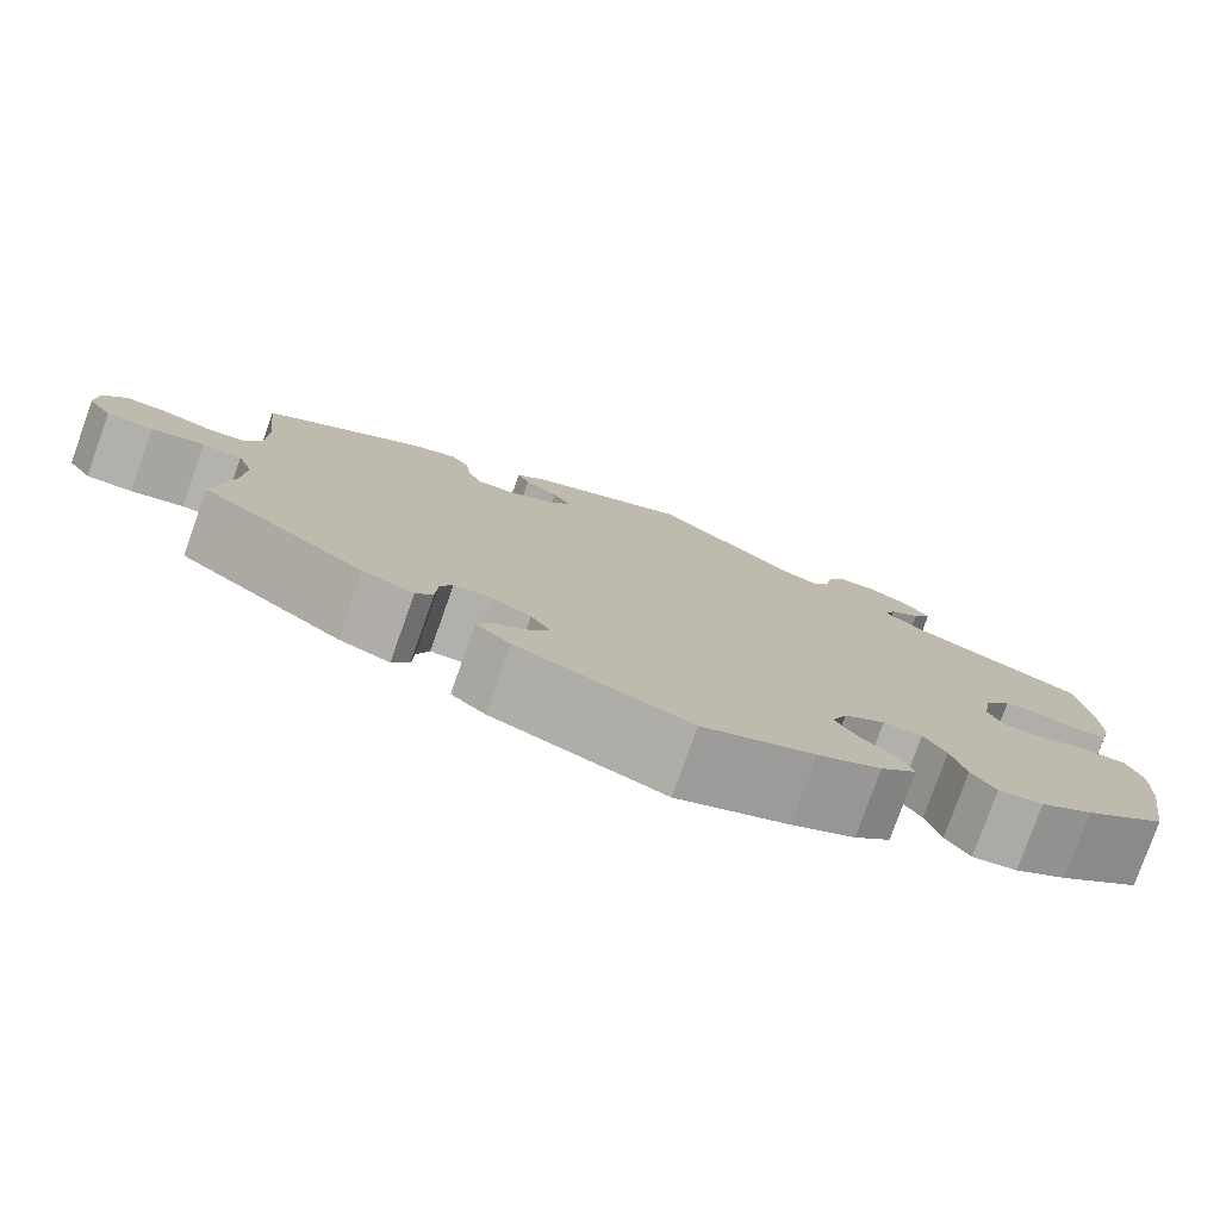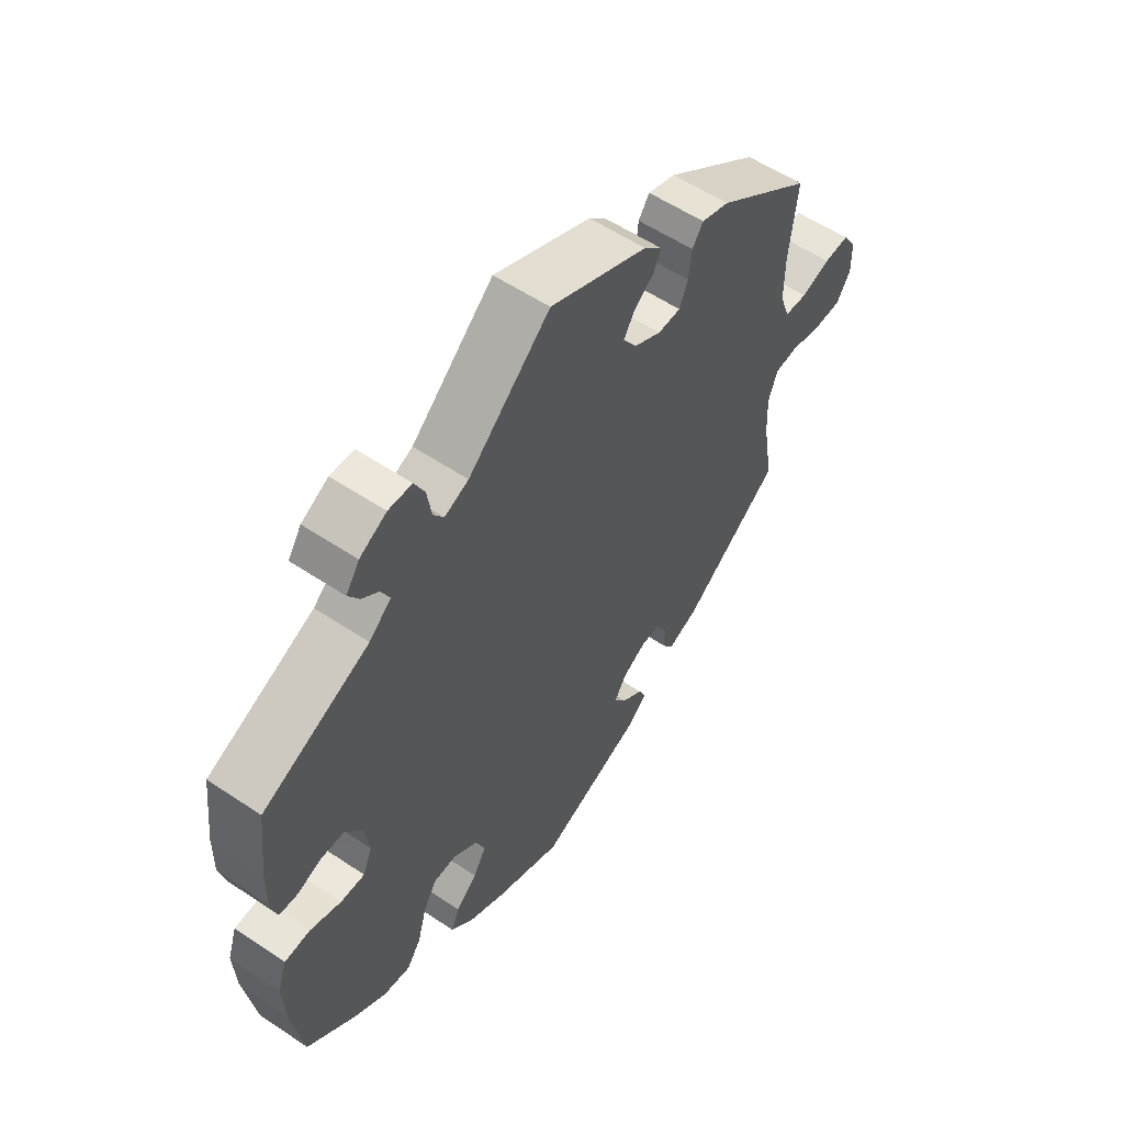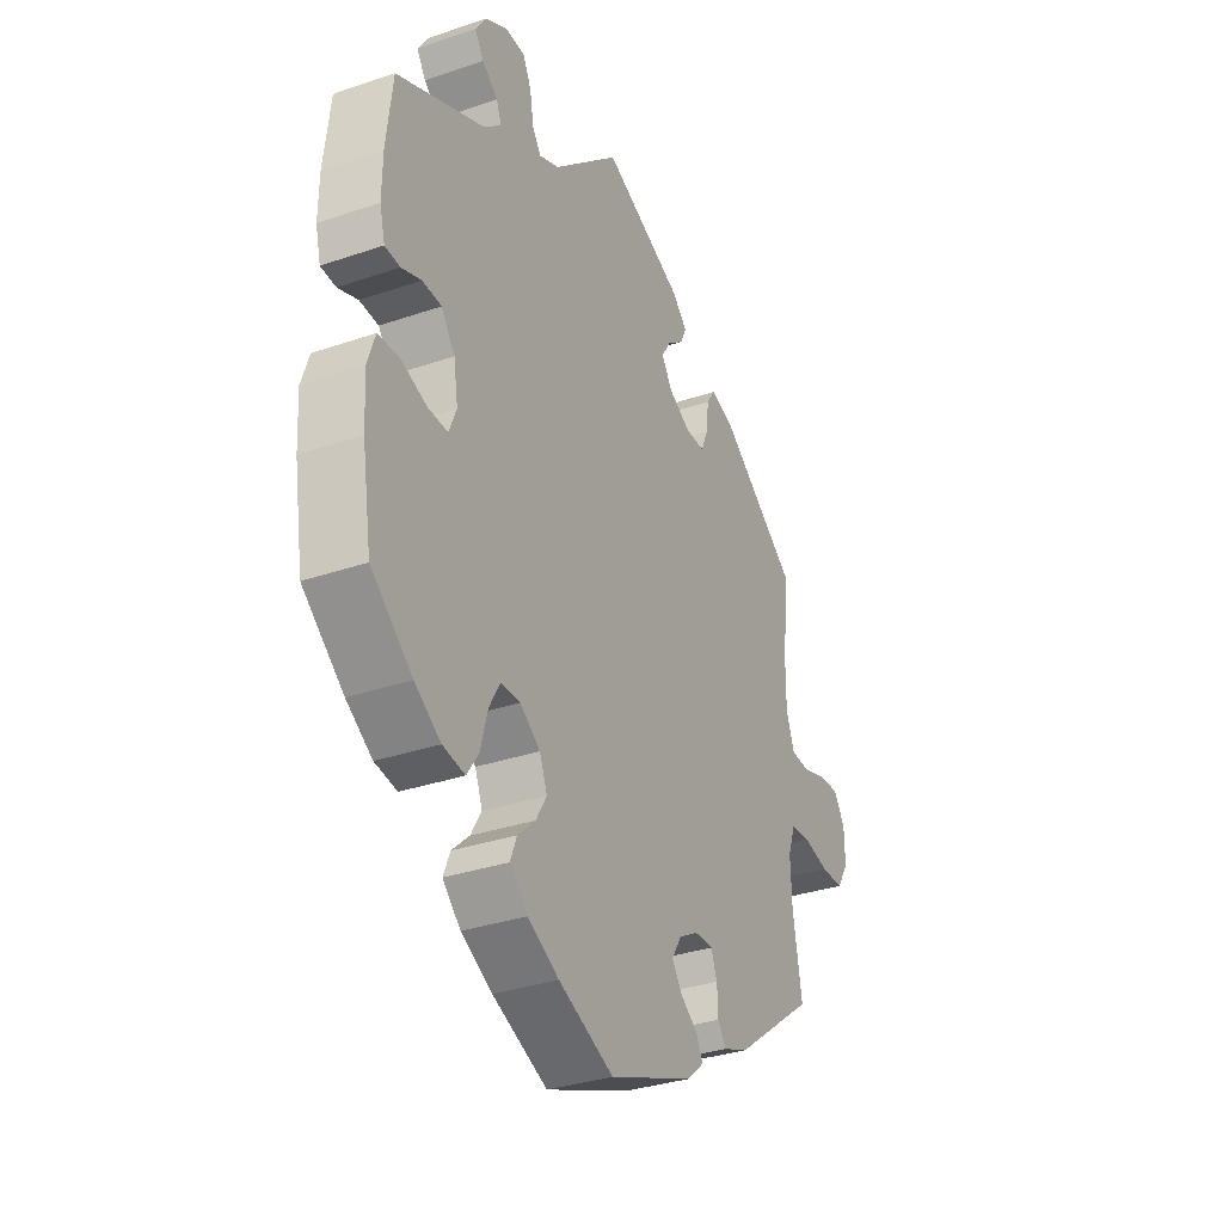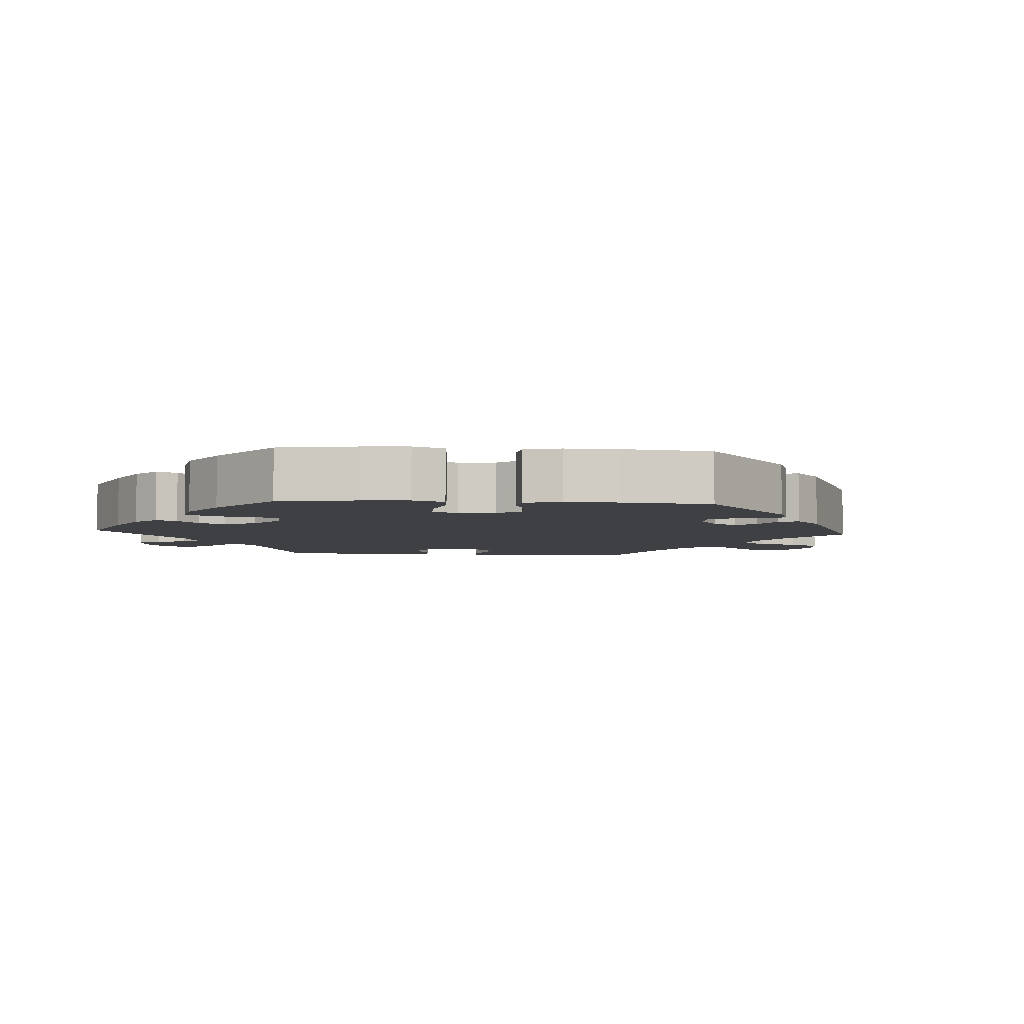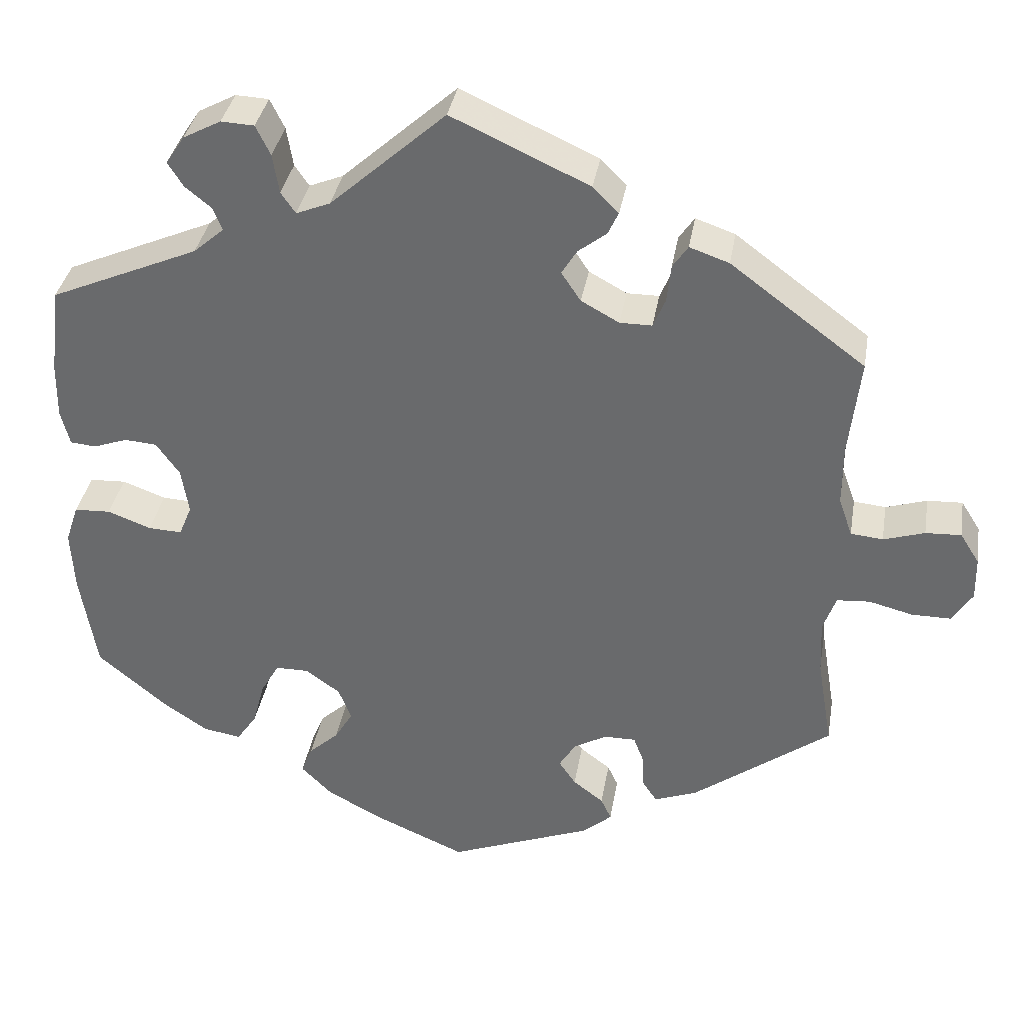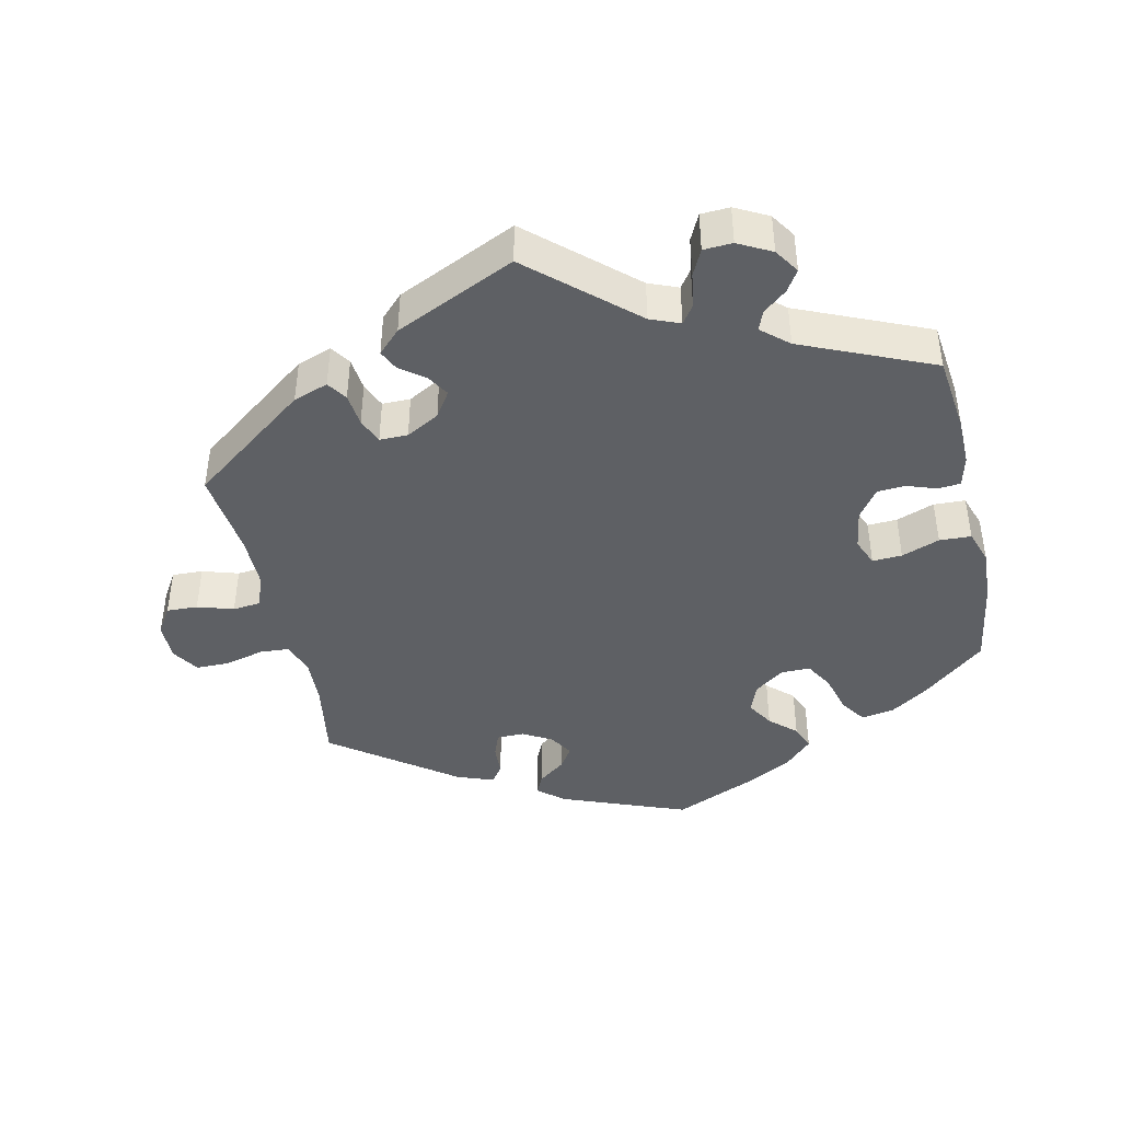
<metadata>
{"format":"obj","ext":"obj","renderer":"f3d","projection":"perspective","resolution":1024,"background":"white","views":[{"elev":-78.8,"azim":-19.6,"up":"+Z"},{"elev":56.9,"azim":124.9,"up":"+Z"},{"elev":-32.7,"azim":115.4,"up":"+Z"},{"elev":-5.0,"azim":145.8,"up":"+Y"},{"elev":35.7,"azim":-170.5,"up":"+Z"},{"elev":-42.9,"azim":12.6,"up":"+Y"}]}
</metadata>
<code>
v 0.413 0.07 -0.362
v 0.358 0.07 -0.399
v 0.311 0.07 -0.407
v 0.286 0.07 -0.37
v 0.271 0.07 -0.314
v 0.248 0.07 -0.274
v 0.207 0.07 -0.274
v 0.164 0.07 -0.305
v 0.148 0.07 -0.346
v 0.171 0.07 -0.384
v 0.208 0.07 -0.418
v 0.222 0.07 -0.453
v 0.184 0.07 -0.491
v 0.118 0.07 -0.527
v 0.001 0.07 -0.578
v -0.178 0.07 -0.509
v -0.214 0.07 -0.478
v -0.201 0.07 -0.45
v -0.163 0.07 -0.421
v -0.142 0.07 -0.39
v -0.163 0.07 -0.356
v -0.204 0.07 -0.333
v -0.243 0.07 -0.333
v -0.256 0.07 -0.367
v -0.258 0.07 -0.41
v -0.276 0.07 -0.436
v -0.329 0.07 -0.416
v -0.501 0.07 -0.289
v -0.482 0.07 -0.176
v -0.479 0.07 -0.108
v -0.495 0.07 -0.063
v -0.536 0.07 -0.06
v -0.591 0.07 -0.074
v -0.639 0.07 -0.074
v -0.664 0.07 -0.035
v -0.663 0.07 0.019
v -0.639 0.07 0.057
v -0.595 0.07 0.055
v -0.544 0.07 0.039
v -0.504 0.07 0.043
v -0.487 0.07 0.091
v -0.487 0.07 0.165
v -0.501 0.07 0.289
v -0.334 0.07 0.414
v -0.285 0.07 0.431
v -0.266 0.07 0.403
v -0.261 0.07 0.356
v -0.246 0.07 0.32
v -0.206 0.07 0.32
v -0.159 0.07 0.346
v -0.135 0.07 0.382
v -0.154 0.07 0.413
v -0.189 0.07 0.44
v -0.202 0.07 0.468
v -0.17 0.07 0.5
v 0 0.07 0.578
v 0.143 0.07 0.45
v 0.185 0.07 0.433
v 0.203 0.07 0.459
v 0.211 0.07 0.508
v 0.229 0.07 0.545
v 0.27 0.07 0.547
v 0.317 0.07 0.522
v 0.34 0.07 0.487
v 0.321 0.07 0.457
v 0.288 0.07 0.43
v 0.277 0.07 0.402
v 0.315 0.07 0.369
v 0.5 0.07 0.289
v 0.513 0.07 0.179
v 0.514 0.07 0.112
v 0.503 0.07 0.068
v 0.471 0.07 0.065
v 0.429 0.07 0.08
v 0.389 0.07 0.077
v 0.36 0.07 0.036
v 0.351 0.07 -0.021
v 0.367 0.07 -0.06
v 0.409 0.07 -0.058
v 0.463 0.07 -0.038
v 0.508 0.07 -0.04
v 0.524 0.07 -0.088
v 0.52 0.07 -0.164
v 0.5 0.07 -0.289
v 0.413 0 -0.362
v 0.358 0 -0.399
v 0.311 0 -0.407
v 0.286 0 -0.37
v 0.271 0 -0.314
v 0.248 0 -0.274
v 0.207 0 -0.274
v 0.164 0 -0.305
v 0.148 0 -0.346
v 0.171 0 -0.384
v 0.208 0 -0.418
v 0.222 0 -0.453
v 0.184 0 -0.491
v 0.118 0 -0.527
v 0.001 0 -0.578
v -0.178 0 -0.509
v -0.214 0 -0.478
v -0.201 0 -0.45
v -0.163 0 -0.421
v -0.142 0 -0.39
v -0.163 0 -0.356
v -0.204 0 -0.333
v -0.243 0 -0.333
v -0.256 0 -0.367
v -0.258 0 -0.41
v -0.276 0 -0.436
v -0.329 0 -0.416
v -0.501 0 -0.289
v -0.482 0 -0.176
v -0.479 0 -0.108
v -0.495 0 -0.063
v -0.536 0 -0.06
v -0.591 0 -0.074
v -0.639 0 -0.074
v -0.664 0 -0.035
v -0.663 0 0.019
v -0.639 0 0.057
v -0.595 0 0.055
v -0.544 0 0.039
v -0.504 0 0.043
v -0.487 0 0.091
v -0.487 0 0.165
v -0.501 0 0.289
v -0.334 0 0.414
v -0.285 0 0.431
v -0.266 0 0.403
v -0.261 0 0.356
v -0.246 0 0.32
v -0.206 0 0.32
v -0.159 0 0.346
v -0.135 0 0.382
v -0.154 0 0.413
v -0.189 0 0.44
v -0.202 0 0.468
v -0.17 0 0.5
v 0 0 0.578
v 0.143 0 0.45
v 0.185 0 0.433
v 0.203 0 0.459
v 0.211 0 0.508
v 0.229 0 0.545
v 0.27 0 0.547
v 0.317 0 0.522
v 0.34 0 0.487
v 0.321 0 0.457
v 0.288 0 0.43
v 0.277 0 0.402
v 0.315 0 0.369
v 0.5 0 0.289
v 0.513 0 0.179
v 0.514 0 0.112
v 0.503 0 0.068
v 0.471 0 0.065
v 0.429 0 0.08
v 0.389 0 0.077
v 0.36 0 0.036
v 0.351 0 -0.021
v 0.367 0 -0.06
v 0.409 0 -0.058
v 0.463 0 -0.038
v 0.508 0 -0.04
v 0.524 0 -0.088
v 0.52 0 -0.164
v 0.5 0 -0.289
f 79 80 81 82
f 78 79 82 83
f 71 72 73 74
f 71 74 75
f 68 69 70 71
f 67 68 71 75
f 63 64 65 66
f 63 66 67
f 62 63 67
f 59 60 61 62
f 58 59 62 67
f 54 55 56 57
f 52 53 54 57
f 51 52 57 58
f 50 51 58 67
f 44 45 46 47
f 42 43 44 47
f 41 42 47 48
f 40 41 48 49
f 36 37 38 39
f 36 39 40
f 35 36 40
f 32 33 34 35
f 31 32 35 40
f 30 31 40 49
f 26 27 28 29
f 24 25 26 29
f 23 24 29 30
f 22 23 30 49
f 16 17 18 19
f 16 19 20
f 15 16 20
f 14 15 20 21
f 10 11 12 13
f 9 10 13 14
f 2 3 4 5
f 2 5 6
f 1 2 6
f 78 83 84 1
f 50 67 75 76
f 50 76 77
f 21 22 49 50
f 9 14 21 50
f 8 9 50
f 7 8 50 77
f 6 7 77 78
f 1 6 78
f 166 165 164 163
f 167 166 163 162
f 158 157 156 155
f 159 158 155
f 155 154 153 152
f 159 155 152 151
f 150 149 148 147
f 151 150 147
f 151 147 146
f 146 145 144 143
f 151 146 143 142
f 141 140 139 138
f 141 138 137 136
f 142 141 136 135
f 151 142 135 134
f 131 130 129 128
f 131 128 127 126
f 132 131 126 125
f 133 132 125 124
f 123 122 121 120
f 124 123 120
f 124 120 119
f 119 118 117 116
f 124 119 116 115
f 133 124 115 114
f 113 112 111 110
f 113 110 109 108
f 114 113 108 107
f 133 114 107 106
f 103 102 101 100
f 104 103 100
f 104 100 99
f 105 104 99 98
f 97 96 95 94
f 98 97 94 93
f 89 88 87 86
f 90 89 86
f 90 86 85
f 85 168 167 162
f 160 159 151 134
f 161 160 134
f 134 133 106 105
f 134 105 98 93
f 134 93 92
f 161 134 92 91
f 162 161 91 90
f 162 90 85
f 1 85 86 2
f 2 86 87 3
f 3 87 88 4
f 4 88 89 5
f 5 89 90 6
f 6 90 91 7
f 7 91 92 8
f 8 92 93 9
f 9 93 94 10
f 10 94 95 11
f 11 95 96 12
f 12 96 97 13
f 13 97 98 14
f 14 98 99 15
f 15 99 100 16
f 16 100 101 17
f 17 101 102 18
f 18 102 103 19
f 19 103 104 20
f 20 104 105 21
f 21 105 106 22
f 22 106 107 23
f 23 107 108 24
f 24 108 109 25
f 25 109 110 26
f 26 110 111 27
f 27 111 112 28
f 28 112 113 29
f 29 113 114 30
f 30 114 115 31
f 31 115 116 32
f 32 116 117 33
f 33 117 118 34
f 34 118 119 35
f 35 119 120 36
f 36 120 121 37
f 37 121 122 38
f 38 122 123 39
f 39 123 124 40
f 40 124 125 41
f 41 125 126 42
f 42 126 127 43
f 43 127 128 44
f 44 128 129 45
f 45 129 130 46
f 46 130 131 47
f 47 131 132 48
f 48 132 133 49
f 49 133 134 50
f 50 134 135 51
f 51 135 136 52
f 52 136 137 53
f 53 137 138 54
f 54 138 139 55
f 55 139 140 56
f 56 140 141 57
f 57 141 142 58
f 58 142 143 59
f 59 143 144 60
f 60 144 145 61
f 61 145 146 62
f 62 146 147 63
f 63 147 148 64
f 64 148 149 65
f 65 149 150 66
f 66 150 151 67
f 67 151 152 68
f 68 152 153 69
f 69 153 154 70
f 70 154 155 71
f 71 155 156 72
f 72 156 157 73
f 73 157 158 74
f 74 158 159 75
f 75 159 160 76
f 76 160 161 77
f 77 161 162 78
f 78 162 163 79
f 79 163 164 80
f 80 164 165 81
f 81 165 166 82
f 82 166 167 83
f 83 167 168 84
f 84 168 85 1

</code>
